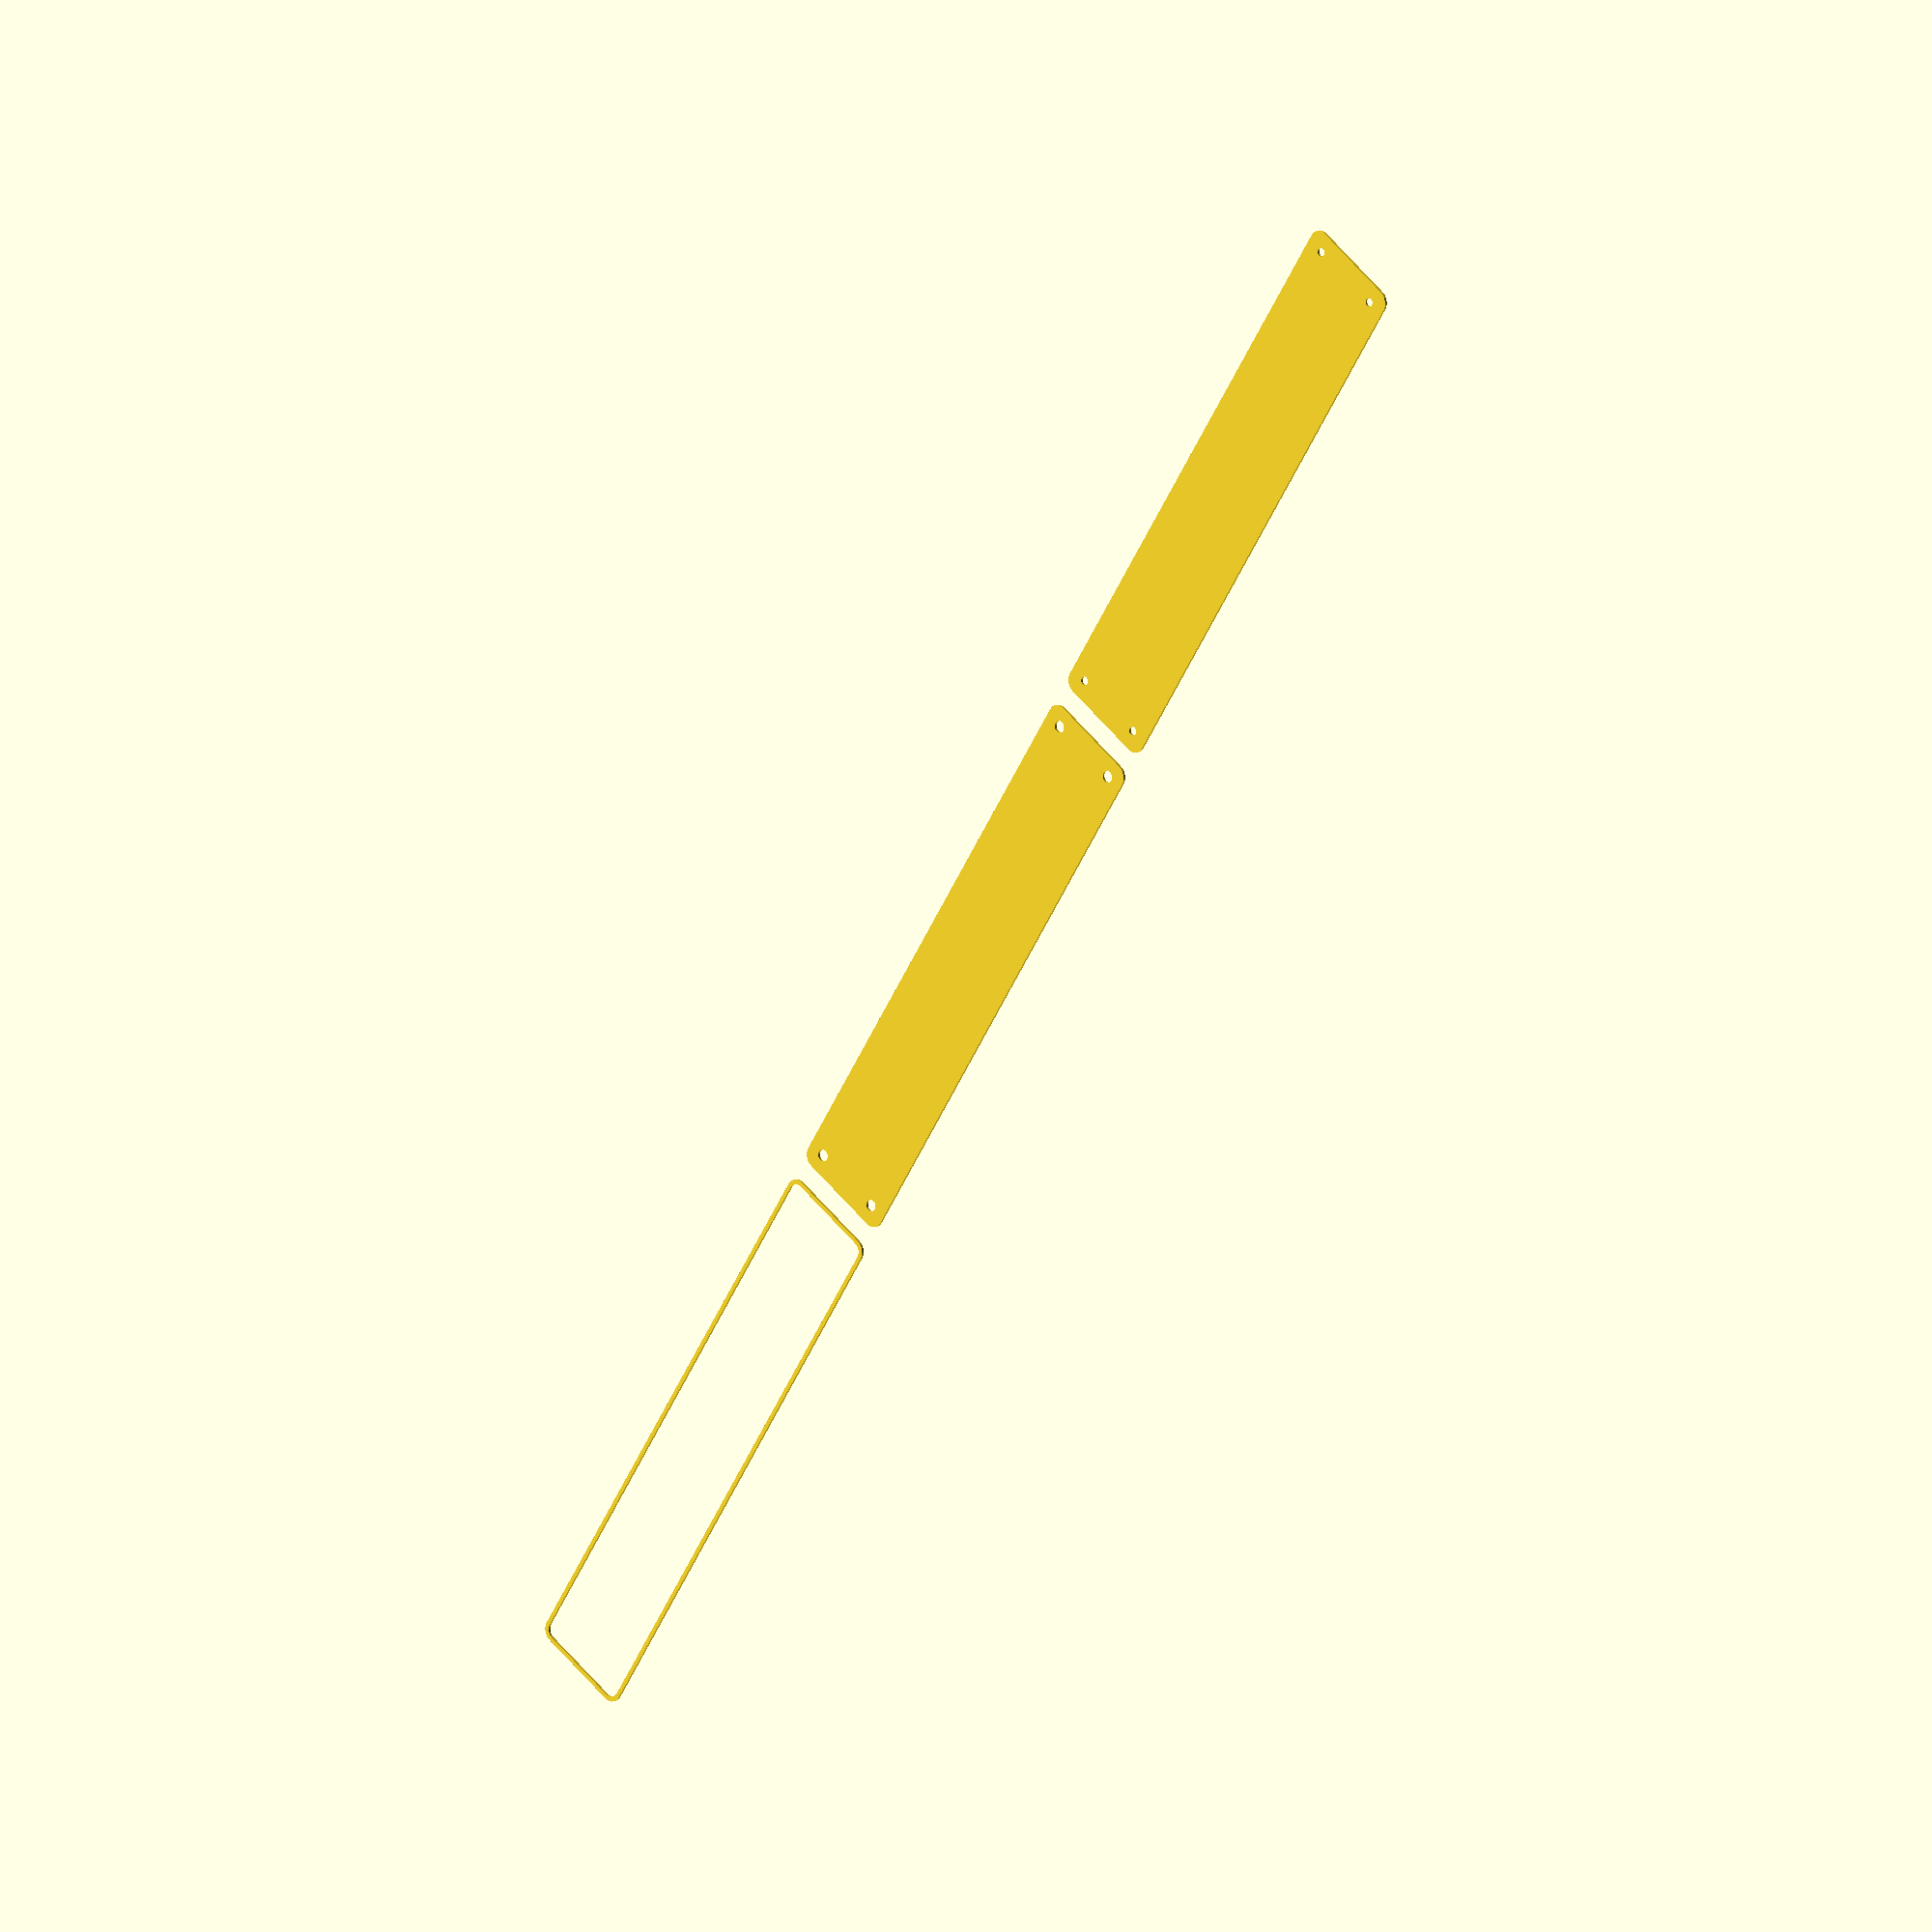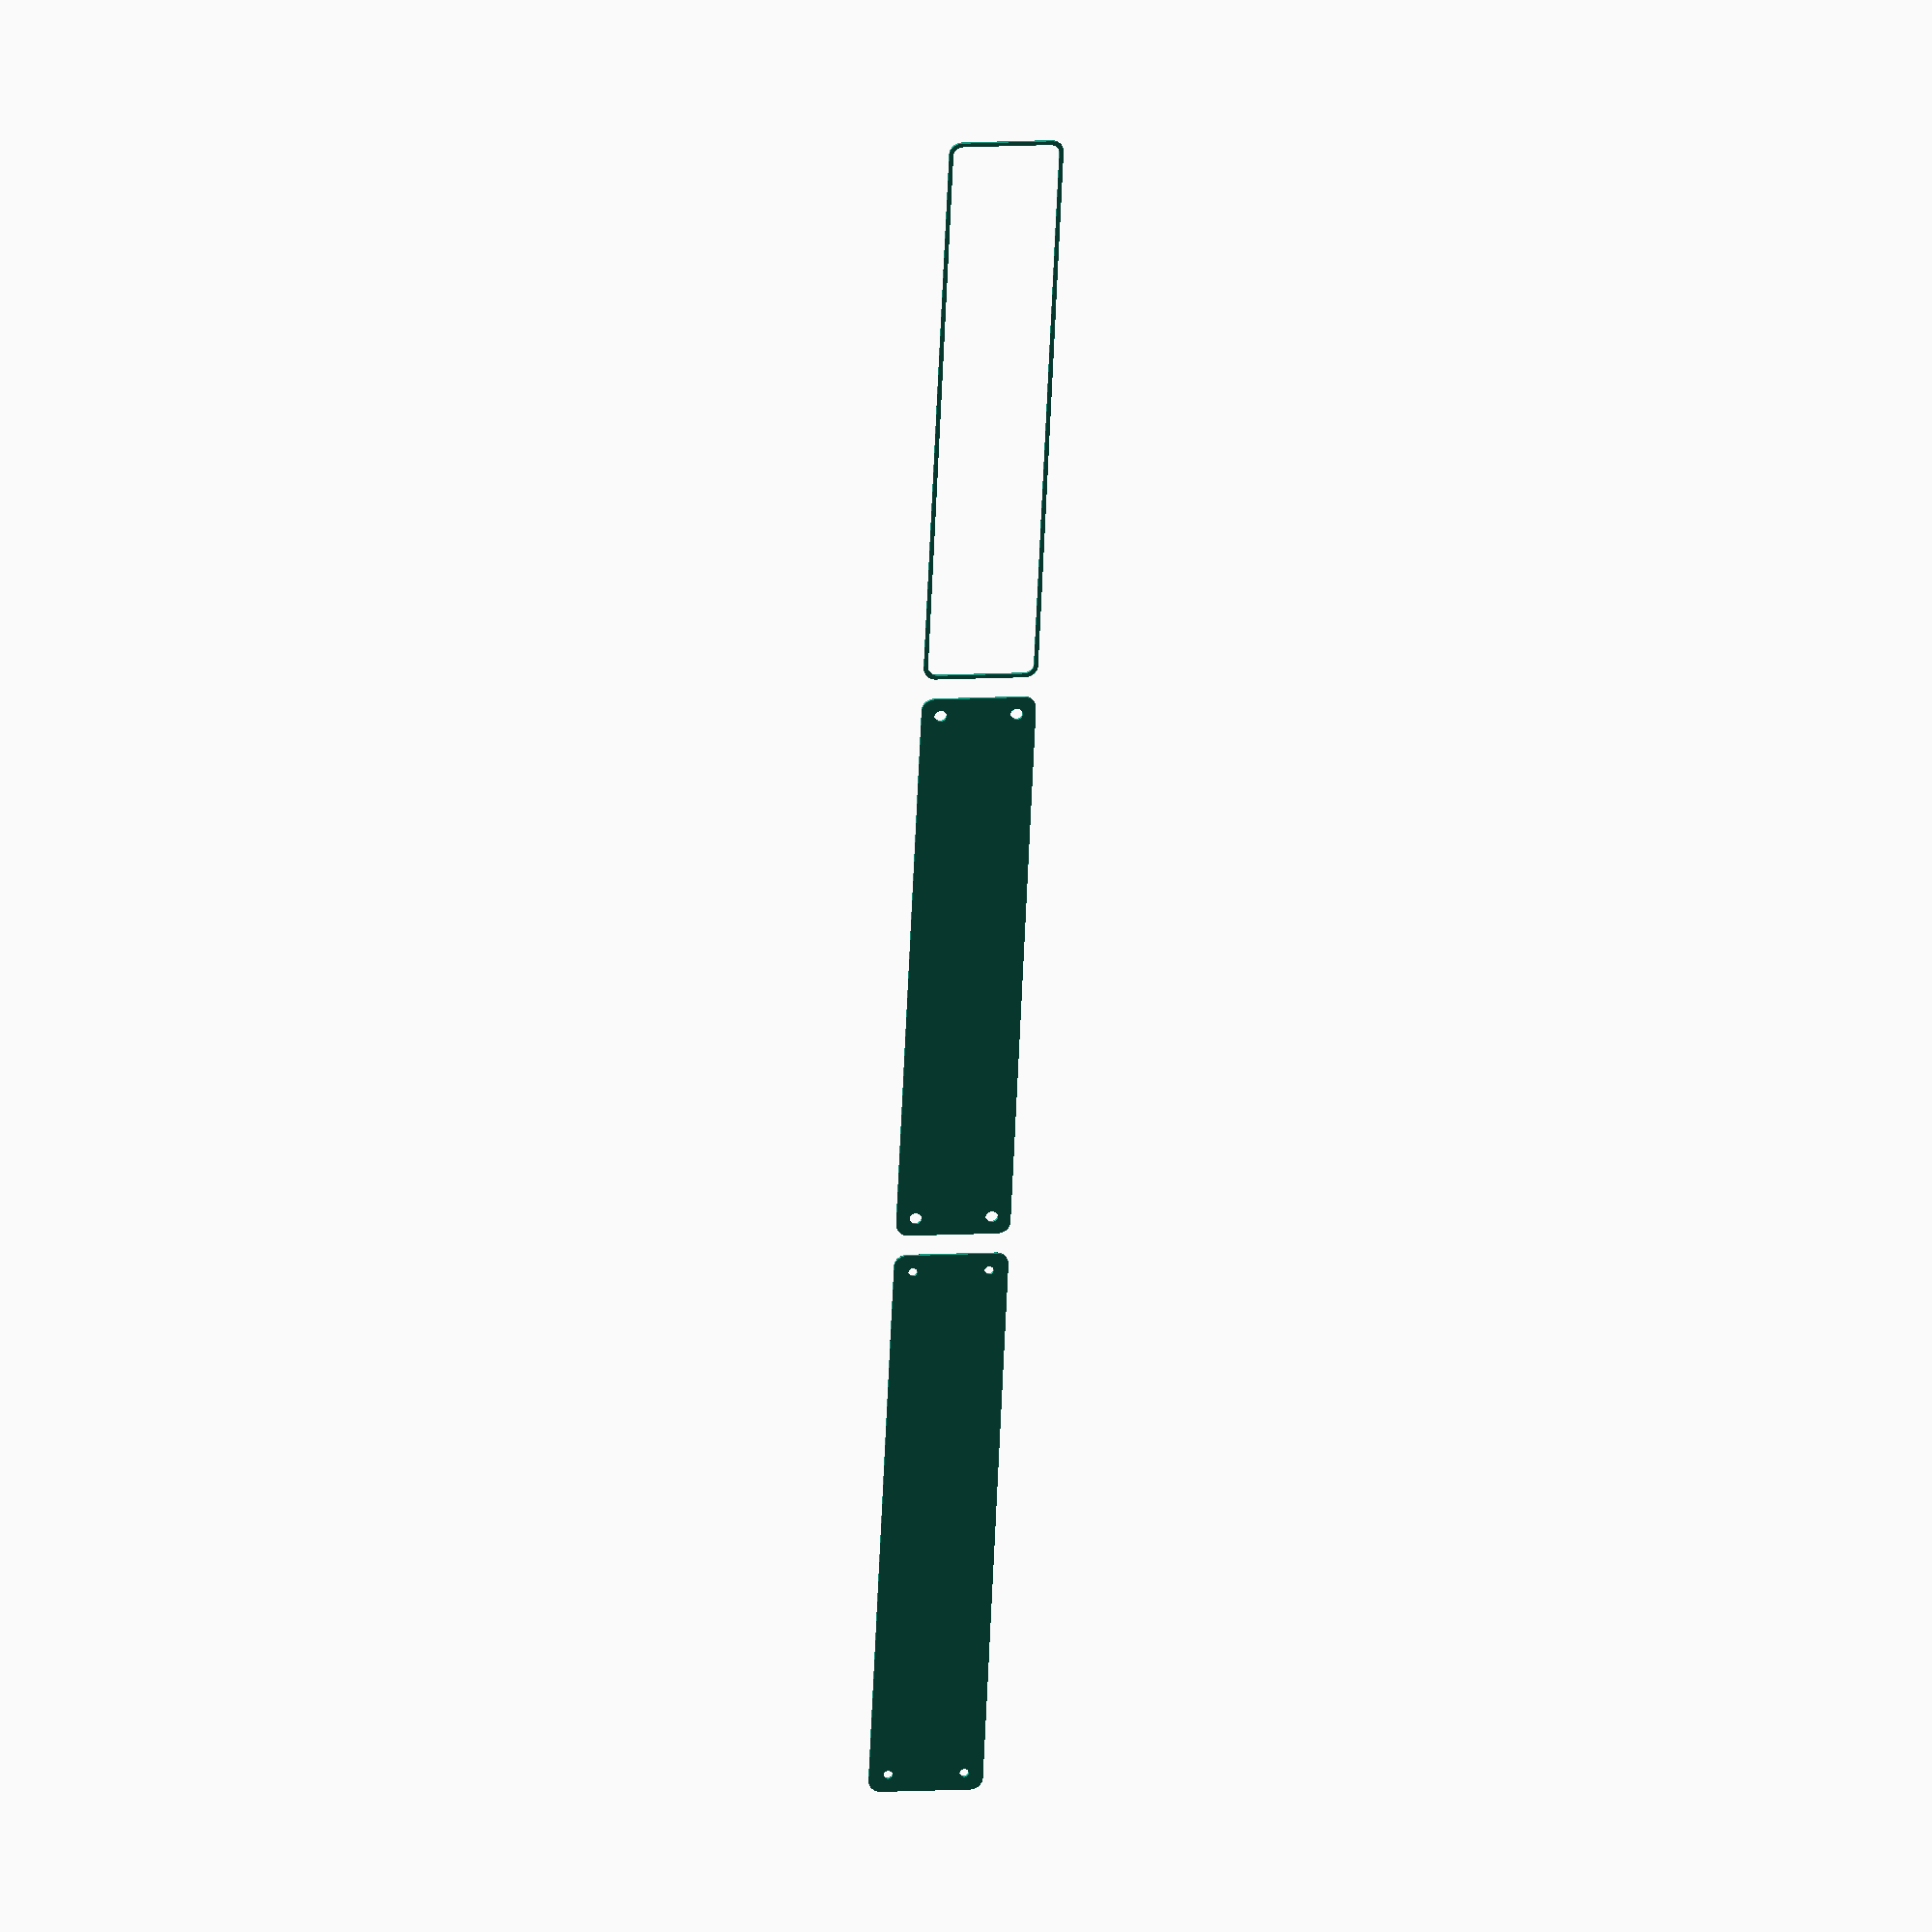
<openscad>
$fn = 50;


union() {
	translate(v = [0, 0, 0]) {
		projection() {
			intersection() {
				translate(v = [-500, -500, -6.0000000000]) {
					cube(size = [1000, 1000, 0.1000000000]);
				}
				difference() {
					union() {
						hull() {
							translate(v = [-17.5000000000, 115.0000000000, 0]) {
								cylinder(h = 15, r = 5);
							}
							translate(v = [17.5000000000, 115.0000000000, 0]) {
								cylinder(h = 15, r = 5);
							}
							translate(v = [-17.5000000000, -115.0000000000, 0]) {
								cylinder(h = 15, r = 5);
							}
							translate(v = [17.5000000000, -115.0000000000, 0]) {
								cylinder(h = 15, r = 5);
							}
						}
					}
					union() {
						translate(v = [-15.0000000000, -112.5000000000, 2]) {
							rotate(a = [0, 0, 0]) {
								difference() {
									union() {
										translate(v = [0, 0, -1.7000000000]) {
											cylinder(h = 1.7000000000, r1 = 1.5000000000, r2 = 2.4000000000);
										}
										cylinder(h = 50, r = 2.4000000000);
										translate(v = [0, 0, -6.0000000000]) {
											cylinder(h = 6, r = 1.5000000000);
										}
										translate(v = [0, 0, -6.0000000000]) {
											cylinder(h = 6, r = 1.8000000000);
										}
										translate(v = [0, 0, -6.0000000000]) {
											cylinder(h = 6, r = 1.5000000000);
										}
									}
									union();
								}
							}
						}
						translate(v = [15.0000000000, -112.5000000000, 2]) {
							rotate(a = [0, 0, 0]) {
								difference() {
									union() {
										translate(v = [0, 0, -1.7000000000]) {
											cylinder(h = 1.7000000000, r1 = 1.5000000000, r2 = 2.4000000000);
										}
										cylinder(h = 50, r = 2.4000000000);
										translate(v = [0, 0, -6.0000000000]) {
											cylinder(h = 6, r = 1.5000000000);
										}
										translate(v = [0, 0, -6.0000000000]) {
											cylinder(h = 6, r = 1.8000000000);
										}
										translate(v = [0, 0, -6.0000000000]) {
											cylinder(h = 6, r = 1.5000000000);
										}
									}
									union();
								}
							}
						}
						translate(v = [-15.0000000000, 112.5000000000, 2]) {
							rotate(a = [0, 0, 0]) {
								difference() {
									union() {
										translate(v = [0, 0, -1.7000000000]) {
											cylinder(h = 1.7000000000, r1 = 1.5000000000, r2 = 2.4000000000);
										}
										cylinder(h = 50, r = 2.4000000000);
										translate(v = [0, 0, -6.0000000000]) {
											cylinder(h = 6, r = 1.5000000000);
										}
										translate(v = [0, 0, -6.0000000000]) {
											cylinder(h = 6, r = 1.8000000000);
										}
										translate(v = [0, 0, -6.0000000000]) {
											cylinder(h = 6, r = 1.5000000000);
										}
									}
									union();
								}
							}
						}
						translate(v = [15.0000000000, 112.5000000000, 2]) {
							rotate(a = [0, 0, 0]) {
								difference() {
									union() {
										translate(v = [0, 0, -1.7000000000]) {
											cylinder(h = 1.7000000000, r1 = 1.5000000000, r2 = 2.4000000000);
										}
										cylinder(h = 50, r = 2.4000000000);
										translate(v = [0, 0, -6.0000000000]) {
											cylinder(h = 6, r = 1.5000000000);
										}
										translate(v = [0, 0, -6.0000000000]) {
											cylinder(h = 6, r = 1.8000000000);
										}
										translate(v = [0, 0, -6.0000000000]) {
											cylinder(h = 6, r = 1.5000000000);
										}
									}
									union();
								}
							}
						}
						translate(v = [0, 0, 3]) {
							hull() {
								union() {
									translate(v = [-17.0000000000, 114.5000000000, 4]) {
										cylinder(h = 27, r = 4);
									}
									translate(v = [-17.0000000000, 114.5000000000, 4]) {
										sphere(r = 4);
									}
									translate(v = [-17.0000000000, 114.5000000000, 31]) {
										sphere(r = 4);
									}
								}
								union() {
									translate(v = [17.0000000000, 114.5000000000, 4]) {
										cylinder(h = 27, r = 4);
									}
									translate(v = [17.0000000000, 114.5000000000, 4]) {
										sphere(r = 4);
									}
									translate(v = [17.0000000000, 114.5000000000, 31]) {
										sphere(r = 4);
									}
								}
								union() {
									translate(v = [-17.0000000000, -114.5000000000, 4]) {
										cylinder(h = 27, r = 4);
									}
									translate(v = [-17.0000000000, -114.5000000000, 4]) {
										sphere(r = 4);
									}
									translate(v = [-17.0000000000, -114.5000000000, 31]) {
										sphere(r = 4);
									}
								}
								union() {
									translate(v = [17.0000000000, -114.5000000000, 4]) {
										cylinder(h = 27, r = 4);
									}
									translate(v = [17.0000000000, -114.5000000000, 4]) {
										sphere(r = 4);
									}
									translate(v = [17.0000000000, -114.5000000000, 31]) {
										sphere(r = 4);
									}
								}
							}
						}
					}
				}
			}
		}
	}
	translate(v = [0, 249, 0]) {
		projection() {
			intersection() {
				translate(v = [-500, -500, -3.0000000000]) {
					cube(size = [1000, 1000, 0.1000000000]);
				}
				difference() {
					union() {
						hull() {
							translate(v = [-17.5000000000, 115.0000000000, 0]) {
								cylinder(h = 15, r = 5);
							}
							translate(v = [17.5000000000, 115.0000000000, 0]) {
								cylinder(h = 15, r = 5);
							}
							translate(v = [-17.5000000000, -115.0000000000, 0]) {
								cylinder(h = 15, r = 5);
							}
							translate(v = [17.5000000000, -115.0000000000, 0]) {
								cylinder(h = 15, r = 5);
							}
						}
					}
					union() {
						translate(v = [-15.0000000000, -112.5000000000, 2]) {
							rotate(a = [0, 0, 0]) {
								difference() {
									union() {
										translate(v = [0, 0, -1.7000000000]) {
											cylinder(h = 1.7000000000, r1 = 1.5000000000, r2 = 2.4000000000);
										}
										cylinder(h = 50, r = 2.4000000000);
										translate(v = [0, 0, -6.0000000000]) {
											cylinder(h = 6, r = 1.5000000000);
										}
										translate(v = [0, 0, -6.0000000000]) {
											cylinder(h = 6, r = 1.8000000000);
										}
										translate(v = [0, 0, -6.0000000000]) {
											cylinder(h = 6, r = 1.5000000000);
										}
									}
									union();
								}
							}
						}
						translate(v = [15.0000000000, -112.5000000000, 2]) {
							rotate(a = [0, 0, 0]) {
								difference() {
									union() {
										translate(v = [0, 0, -1.7000000000]) {
											cylinder(h = 1.7000000000, r1 = 1.5000000000, r2 = 2.4000000000);
										}
										cylinder(h = 50, r = 2.4000000000);
										translate(v = [0, 0, -6.0000000000]) {
											cylinder(h = 6, r = 1.5000000000);
										}
										translate(v = [0, 0, -6.0000000000]) {
											cylinder(h = 6, r = 1.8000000000);
										}
										translate(v = [0, 0, -6.0000000000]) {
											cylinder(h = 6, r = 1.5000000000);
										}
									}
									union();
								}
							}
						}
						translate(v = [-15.0000000000, 112.5000000000, 2]) {
							rotate(a = [0, 0, 0]) {
								difference() {
									union() {
										translate(v = [0, 0, -1.7000000000]) {
											cylinder(h = 1.7000000000, r1 = 1.5000000000, r2 = 2.4000000000);
										}
										cylinder(h = 50, r = 2.4000000000);
										translate(v = [0, 0, -6.0000000000]) {
											cylinder(h = 6, r = 1.5000000000);
										}
										translate(v = [0, 0, -6.0000000000]) {
											cylinder(h = 6, r = 1.8000000000);
										}
										translate(v = [0, 0, -6.0000000000]) {
											cylinder(h = 6, r = 1.5000000000);
										}
									}
									union();
								}
							}
						}
						translate(v = [15.0000000000, 112.5000000000, 2]) {
							rotate(a = [0, 0, 0]) {
								difference() {
									union() {
										translate(v = [0, 0, -1.7000000000]) {
											cylinder(h = 1.7000000000, r1 = 1.5000000000, r2 = 2.4000000000);
										}
										cylinder(h = 50, r = 2.4000000000);
										translate(v = [0, 0, -6.0000000000]) {
											cylinder(h = 6, r = 1.5000000000);
										}
										translate(v = [0, 0, -6.0000000000]) {
											cylinder(h = 6, r = 1.8000000000);
										}
										translate(v = [0, 0, -6.0000000000]) {
											cylinder(h = 6, r = 1.5000000000);
										}
									}
									union();
								}
							}
						}
						translate(v = [0, 0, 3]) {
							hull() {
								union() {
									translate(v = [-17.0000000000, 114.5000000000, 4]) {
										cylinder(h = 27, r = 4);
									}
									translate(v = [-17.0000000000, 114.5000000000, 4]) {
										sphere(r = 4);
									}
									translate(v = [-17.0000000000, 114.5000000000, 31]) {
										sphere(r = 4);
									}
								}
								union() {
									translate(v = [17.0000000000, 114.5000000000, 4]) {
										cylinder(h = 27, r = 4);
									}
									translate(v = [17.0000000000, 114.5000000000, 4]) {
										sphere(r = 4);
									}
									translate(v = [17.0000000000, 114.5000000000, 31]) {
										sphere(r = 4);
									}
								}
								union() {
									translate(v = [-17.0000000000, -114.5000000000, 4]) {
										cylinder(h = 27, r = 4);
									}
									translate(v = [-17.0000000000, -114.5000000000, 4]) {
										sphere(r = 4);
									}
									translate(v = [-17.0000000000, -114.5000000000, 31]) {
										sphere(r = 4);
									}
								}
								union() {
									translate(v = [17.0000000000, -114.5000000000, 4]) {
										cylinder(h = 27, r = 4);
									}
									translate(v = [17.0000000000, -114.5000000000, 4]) {
										sphere(r = 4);
									}
									translate(v = [17.0000000000, -114.5000000000, 31]) {
										sphere(r = 4);
									}
								}
							}
						}
					}
				}
			}
		}
	}
	translate(v = [0, 498, 0]) {
		projection() {
			intersection() {
				translate(v = [-500, -500, 0.0000000000]) {
					cube(size = [1000, 1000, 0.1000000000]);
				}
				difference() {
					union() {
						hull() {
							translate(v = [-17.5000000000, 115.0000000000, 0]) {
								cylinder(h = 15, r = 5);
							}
							translate(v = [17.5000000000, 115.0000000000, 0]) {
								cylinder(h = 15, r = 5);
							}
							translate(v = [-17.5000000000, -115.0000000000, 0]) {
								cylinder(h = 15, r = 5);
							}
							translate(v = [17.5000000000, -115.0000000000, 0]) {
								cylinder(h = 15, r = 5);
							}
						}
					}
					union() {
						translate(v = [-15.0000000000, -112.5000000000, 2]) {
							rotate(a = [0, 0, 0]) {
								difference() {
									union() {
										translate(v = [0, 0, -1.7000000000]) {
											cylinder(h = 1.7000000000, r1 = 1.5000000000, r2 = 2.4000000000);
										}
										cylinder(h = 50, r = 2.4000000000);
										translate(v = [0, 0, -6.0000000000]) {
											cylinder(h = 6, r = 1.5000000000);
										}
										translate(v = [0, 0, -6.0000000000]) {
											cylinder(h = 6, r = 1.8000000000);
										}
										translate(v = [0, 0, -6.0000000000]) {
											cylinder(h = 6, r = 1.5000000000);
										}
									}
									union();
								}
							}
						}
						translate(v = [15.0000000000, -112.5000000000, 2]) {
							rotate(a = [0, 0, 0]) {
								difference() {
									union() {
										translate(v = [0, 0, -1.7000000000]) {
											cylinder(h = 1.7000000000, r1 = 1.5000000000, r2 = 2.4000000000);
										}
										cylinder(h = 50, r = 2.4000000000);
										translate(v = [0, 0, -6.0000000000]) {
											cylinder(h = 6, r = 1.5000000000);
										}
										translate(v = [0, 0, -6.0000000000]) {
											cylinder(h = 6, r = 1.8000000000);
										}
										translate(v = [0, 0, -6.0000000000]) {
											cylinder(h = 6, r = 1.5000000000);
										}
									}
									union();
								}
							}
						}
						translate(v = [-15.0000000000, 112.5000000000, 2]) {
							rotate(a = [0, 0, 0]) {
								difference() {
									union() {
										translate(v = [0, 0, -1.7000000000]) {
											cylinder(h = 1.7000000000, r1 = 1.5000000000, r2 = 2.4000000000);
										}
										cylinder(h = 50, r = 2.4000000000);
										translate(v = [0, 0, -6.0000000000]) {
											cylinder(h = 6, r = 1.5000000000);
										}
										translate(v = [0, 0, -6.0000000000]) {
											cylinder(h = 6, r = 1.8000000000);
										}
										translate(v = [0, 0, -6.0000000000]) {
											cylinder(h = 6, r = 1.5000000000);
										}
									}
									union();
								}
							}
						}
						translate(v = [15.0000000000, 112.5000000000, 2]) {
							rotate(a = [0, 0, 0]) {
								difference() {
									union() {
										translate(v = [0, 0, -1.7000000000]) {
											cylinder(h = 1.7000000000, r1 = 1.5000000000, r2 = 2.4000000000);
										}
										cylinder(h = 50, r = 2.4000000000);
										translate(v = [0, 0, -6.0000000000]) {
											cylinder(h = 6, r = 1.5000000000);
										}
										translate(v = [0, 0, -6.0000000000]) {
											cylinder(h = 6, r = 1.8000000000);
										}
										translate(v = [0, 0, -6.0000000000]) {
											cylinder(h = 6, r = 1.5000000000);
										}
									}
									union();
								}
							}
						}
						translate(v = [0, 0, 3]) {
							hull() {
								union() {
									translate(v = [-17.0000000000, 114.5000000000, 4]) {
										cylinder(h = 27, r = 4);
									}
									translate(v = [-17.0000000000, 114.5000000000, 4]) {
										sphere(r = 4);
									}
									translate(v = [-17.0000000000, 114.5000000000, 31]) {
										sphere(r = 4);
									}
								}
								union() {
									translate(v = [17.0000000000, 114.5000000000, 4]) {
										cylinder(h = 27, r = 4);
									}
									translate(v = [17.0000000000, 114.5000000000, 4]) {
										sphere(r = 4);
									}
									translate(v = [17.0000000000, 114.5000000000, 31]) {
										sphere(r = 4);
									}
								}
								union() {
									translate(v = [-17.0000000000, -114.5000000000, 4]) {
										cylinder(h = 27, r = 4);
									}
									translate(v = [-17.0000000000, -114.5000000000, 4]) {
										sphere(r = 4);
									}
									translate(v = [-17.0000000000, -114.5000000000, 31]) {
										sphere(r = 4);
									}
								}
								union() {
									translate(v = [17.0000000000, -114.5000000000, 4]) {
										cylinder(h = 27, r = 4);
									}
									translate(v = [17.0000000000, -114.5000000000, 4]) {
										sphere(r = 4);
									}
									translate(v = [17.0000000000, -114.5000000000, 31]) {
										sphere(r = 4);
									}
								}
							}
						}
					}
				}
			}
		}
	}
	translate(v = [0, 747, 0]) {
		projection() {
			intersection() {
				translate(v = [-500, -500, 3.0000000000]) {
					cube(size = [1000, 1000, 0.1000000000]);
				}
				difference() {
					union() {
						hull() {
							translate(v = [-17.5000000000, 115.0000000000, 0]) {
								cylinder(h = 15, r = 5);
							}
							translate(v = [17.5000000000, 115.0000000000, 0]) {
								cylinder(h = 15, r = 5);
							}
							translate(v = [-17.5000000000, -115.0000000000, 0]) {
								cylinder(h = 15, r = 5);
							}
							translate(v = [17.5000000000, -115.0000000000, 0]) {
								cylinder(h = 15, r = 5);
							}
						}
					}
					union() {
						translate(v = [-15.0000000000, -112.5000000000, 2]) {
							rotate(a = [0, 0, 0]) {
								difference() {
									union() {
										translate(v = [0, 0, -1.7000000000]) {
											cylinder(h = 1.7000000000, r1 = 1.5000000000, r2 = 2.4000000000);
										}
										cylinder(h = 50, r = 2.4000000000);
										translate(v = [0, 0, -6.0000000000]) {
											cylinder(h = 6, r = 1.5000000000);
										}
										translate(v = [0, 0, -6.0000000000]) {
											cylinder(h = 6, r = 1.8000000000);
										}
										translate(v = [0, 0, -6.0000000000]) {
											cylinder(h = 6, r = 1.5000000000);
										}
									}
									union();
								}
							}
						}
						translate(v = [15.0000000000, -112.5000000000, 2]) {
							rotate(a = [0, 0, 0]) {
								difference() {
									union() {
										translate(v = [0, 0, -1.7000000000]) {
											cylinder(h = 1.7000000000, r1 = 1.5000000000, r2 = 2.4000000000);
										}
										cylinder(h = 50, r = 2.4000000000);
										translate(v = [0, 0, -6.0000000000]) {
											cylinder(h = 6, r = 1.5000000000);
										}
										translate(v = [0, 0, -6.0000000000]) {
											cylinder(h = 6, r = 1.8000000000);
										}
										translate(v = [0, 0, -6.0000000000]) {
											cylinder(h = 6, r = 1.5000000000);
										}
									}
									union();
								}
							}
						}
						translate(v = [-15.0000000000, 112.5000000000, 2]) {
							rotate(a = [0, 0, 0]) {
								difference() {
									union() {
										translate(v = [0, 0, -1.7000000000]) {
											cylinder(h = 1.7000000000, r1 = 1.5000000000, r2 = 2.4000000000);
										}
										cylinder(h = 50, r = 2.4000000000);
										translate(v = [0, 0, -6.0000000000]) {
											cylinder(h = 6, r = 1.5000000000);
										}
										translate(v = [0, 0, -6.0000000000]) {
											cylinder(h = 6, r = 1.8000000000);
										}
										translate(v = [0, 0, -6.0000000000]) {
											cylinder(h = 6, r = 1.5000000000);
										}
									}
									union();
								}
							}
						}
						translate(v = [15.0000000000, 112.5000000000, 2]) {
							rotate(a = [0, 0, 0]) {
								difference() {
									union() {
										translate(v = [0, 0, -1.7000000000]) {
											cylinder(h = 1.7000000000, r1 = 1.5000000000, r2 = 2.4000000000);
										}
										cylinder(h = 50, r = 2.4000000000);
										translate(v = [0, 0, -6.0000000000]) {
											cylinder(h = 6, r = 1.5000000000);
										}
										translate(v = [0, 0, -6.0000000000]) {
											cylinder(h = 6, r = 1.8000000000);
										}
										translate(v = [0, 0, -6.0000000000]) {
											cylinder(h = 6, r = 1.5000000000);
										}
									}
									union();
								}
							}
						}
						translate(v = [0, 0, 3]) {
							hull() {
								union() {
									translate(v = [-17.0000000000, 114.5000000000, 4]) {
										cylinder(h = 27, r = 4);
									}
									translate(v = [-17.0000000000, 114.5000000000, 4]) {
										sphere(r = 4);
									}
									translate(v = [-17.0000000000, 114.5000000000, 31]) {
										sphere(r = 4);
									}
								}
								union() {
									translate(v = [17.0000000000, 114.5000000000, 4]) {
										cylinder(h = 27, r = 4);
									}
									translate(v = [17.0000000000, 114.5000000000, 4]) {
										sphere(r = 4);
									}
									translate(v = [17.0000000000, 114.5000000000, 31]) {
										sphere(r = 4);
									}
								}
								union() {
									translate(v = [-17.0000000000, -114.5000000000, 4]) {
										cylinder(h = 27, r = 4);
									}
									translate(v = [-17.0000000000, -114.5000000000, 4]) {
										sphere(r = 4);
									}
									translate(v = [-17.0000000000, -114.5000000000, 31]) {
										sphere(r = 4);
									}
								}
								union() {
									translate(v = [17.0000000000, -114.5000000000, 4]) {
										cylinder(h = 27, r = 4);
									}
									translate(v = [17.0000000000, -114.5000000000, 4]) {
										sphere(r = 4);
									}
									translate(v = [17.0000000000, -114.5000000000, 31]) {
										sphere(r = 4);
									}
								}
							}
						}
					}
				}
			}
		}
	}
	translate(v = [0, 996, 0]) {
		projection() {
			intersection() {
				translate(v = [-500, -500, 6.0000000000]) {
					cube(size = [1000, 1000, 0.1000000000]);
				}
				difference() {
					union() {
						hull() {
							translate(v = [-17.5000000000, 115.0000000000, 0]) {
								cylinder(h = 15, r = 5);
							}
							translate(v = [17.5000000000, 115.0000000000, 0]) {
								cylinder(h = 15, r = 5);
							}
							translate(v = [-17.5000000000, -115.0000000000, 0]) {
								cylinder(h = 15, r = 5);
							}
							translate(v = [17.5000000000, -115.0000000000, 0]) {
								cylinder(h = 15, r = 5);
							}
						}
					}
					union() {
						translate(v = [-15.0000000000, -112.5000000000, 2]) {
							rotate(a = [0, 0, 0]) {
								difference() {
									union() {
										translate(v = [0, 0, -1.7000000000]) {
											cylinder(h = 1.7000000000, r1 = 1.5000000000, r2 = 2.4000000000);
										}
										cylinder(h = 50, r = 2.4000000000);
										translate(v = [0, 0, -6.0000000000]) {
											cylinder(h = 6, r = 1.5000000000);
										}
										translate(v = [0, 0, -6.0000000000]) {
											cylinder(h = 6, r = 1.8000000000);
										}
										translate(v = [0, 0, -6.0000000000]) {
											cylinder(h = 6, r = 1.5000000000);
										}
									}
									union();
								}
							}
						}
						translate(v = [15.0000000000, -112.5000000000, 2]) {
							rotate(a = [0, 0, 0]) {
								difference() {
									union() {
										translate(v = [0, 0, -1.7000000000]) {
											cylinder(h = 1.7000000000, r1 = 1.5000000000, r2 = 2.4000000000);
										}
										cylinder(h = 50, r = 2.4000000000);
										translate(v = [0, 0, -6.0000000000]) {
											cylinder(h = 6, r = 1.5000000000);
										}
										translate(v = [0, 0, -6.0000000000]) {
											cylinder(h = 6, r = 1.8000000000);
										}
										translate(v = [0, 0, -6.0000000000]) {
											cylinder(h = 6, r = 1.5000000000);
										}
									}
									union();
								}
							}
						}
						translate(v = [-15.0000000000, 112.5000000000, 2]) {
							rotate(a = [0, 0, 0]) {
								difference() {
									union() {
										translate(v = [0, 0, -1.7000000000]) {
											cylinder(h = 1.7000000000, r1 = 1.5000000000, r2 = 2.4000000000);
										}
										cylinder(h = 50, r = 2.4000000000);
										translate(v = [0, 0, -6.0000000000]) {
											cylinder(h = 6, r = 1.5000000000);
										}
										translate(v = [0, 0, -6.0000000000]) {
											cylinder(h = 6, r = 1.8000000000);
										}
										translate(v = [0, 0, -6.0000000000]) {
											cylinder(h = 6, r = 1.5000000000);
										}
									}
									union();
								}
							}
						}
						translate(v = [15.0000000000, 112.5000000000, 2]) {
							rotate(a = [0, 0, 0]) {
								difference() {
									union() {
										translate(v = [0, 0, -1.7000000000]) {
											cylinder(h = 1.7000000000, r1 = 1.5000000000, r2 = 2.4000000000);
										}
										cylinder(h = 50, r = 2.4000000000);
										translate(v = [0, 0, -6.0000000000]) {
											cylinder(h = 6, r = 1.5000000000);
										}
										translate(v = [0, 0, -6.0000000000]) {
											cylinder(h = 6, r = 1.8000000000);
										}
										translate(v = [0, 0, -6.0000000000]) {
											cylinder(h = 6, r = 1.5000000000);
										}
									}
									union();
								}
							}
						}
						translate(v = [0, 0, 3]) {
							hull() {
								union() {
									translate(v = [-17.0000000000, 114.5000000000, 4]) {
										cylinder(h = 27, r = 4);
									}
									translate(v = [-17.0000000000, 114.5000000000, 4]) {
										sphere(r = 4);
									}
									translate(v = [-17.0000000000, 114.5000000000, 31]) {
										sphere(r = 4);
									}
								}
								union() {
									translate(v = [17.0000000000, 114.5000000000, 4]) {
										cylinder(h = 27, r = 4);
									}
									translate(v = [17.0000000000, 114.5000000000, 4]) {
										sphere(r = 4);
									}
									translate(v = [17.0000000000, 114.5000000000, 31]) {
										sphere(r = 4);
									}
								}
								union() {
									translate(v = [-17.0000000000, -114.5000000000, 4]) {
										cylinder(h = 27, r = 4);
									}
									translate(v = [-17.0000000000, -114.5000000000, 4]) {
										sphere(r = 4);
									}
									translate(v = [-17.0000000000, -114.5000000000, 31]) {
										sphere(r = 4);
									}
								}
								union() {
									translate(v = [17.0000000000, -114.5000000000, 4]) {
										cylinder(h = 27, r = 4);
									}
									translate(v = [17.0000000000, -114.5000000000, 4]) {
										sphere(r = 4);
									}
									translate(v = [17.0000000000, -114.5000000000, 31]) {
										sphere(r = 4);
									}
								}
							}
						}
					}
				}
			}
		}
	}
}
</openscad>
<views>
elev=348.2 azim=213.3 roll=41.7 proj=o view=wireframe
elev=330.4 azim=2.5 roll=352.6 proj=o view=wireframe
</views>
